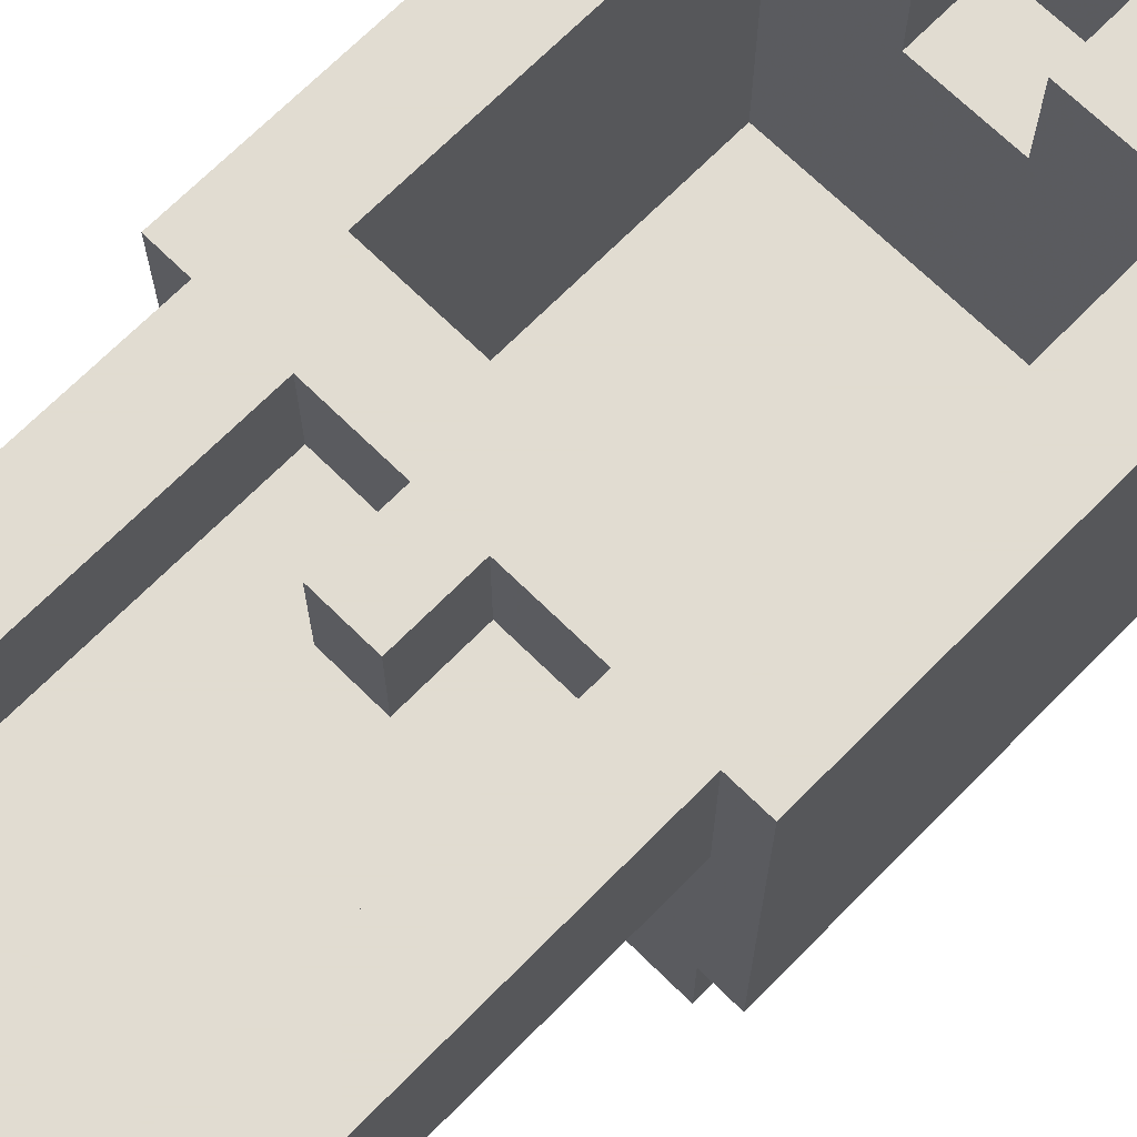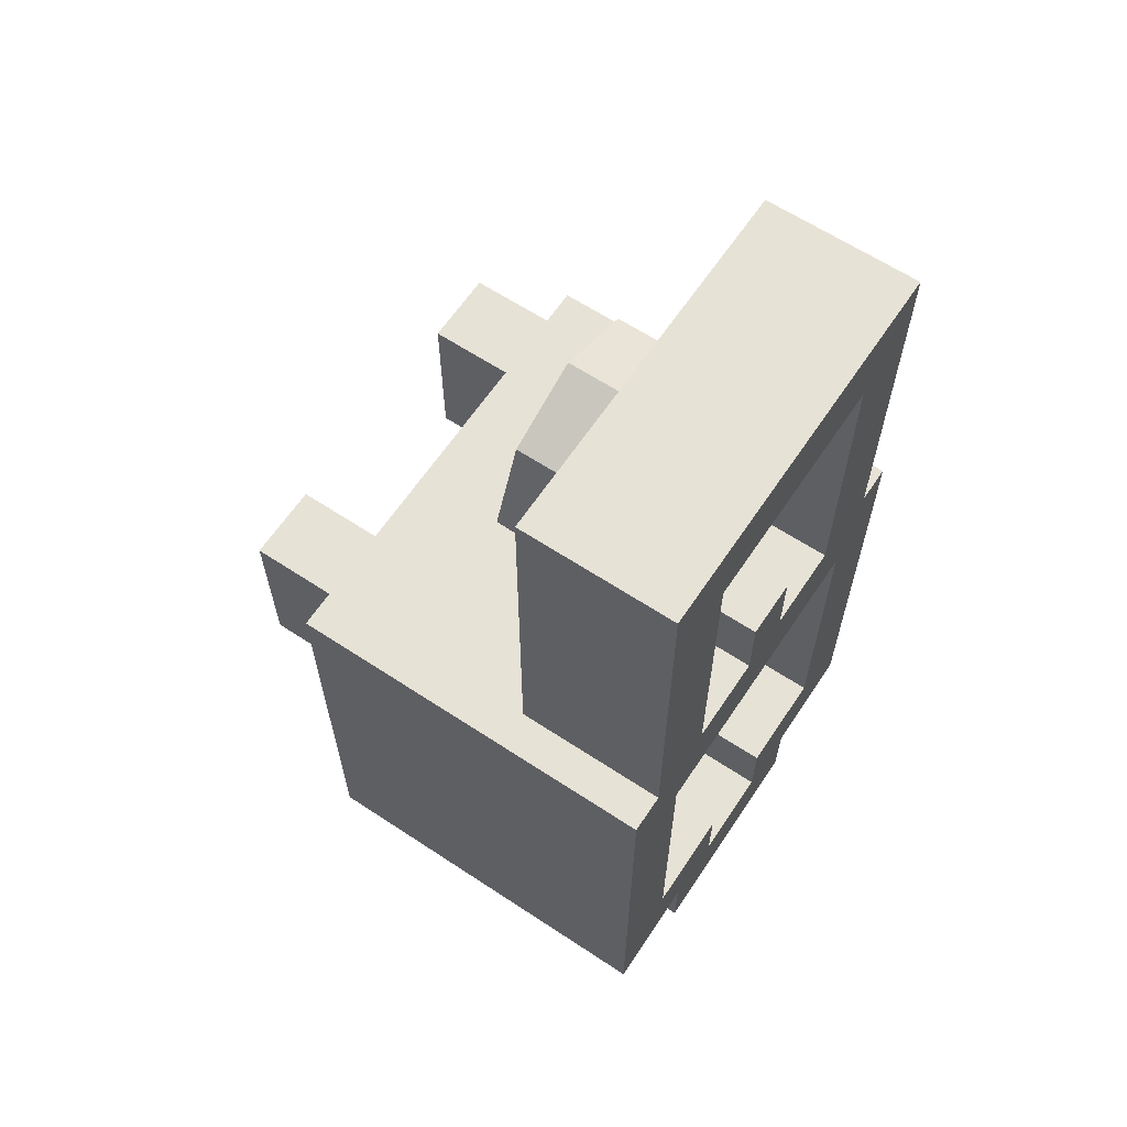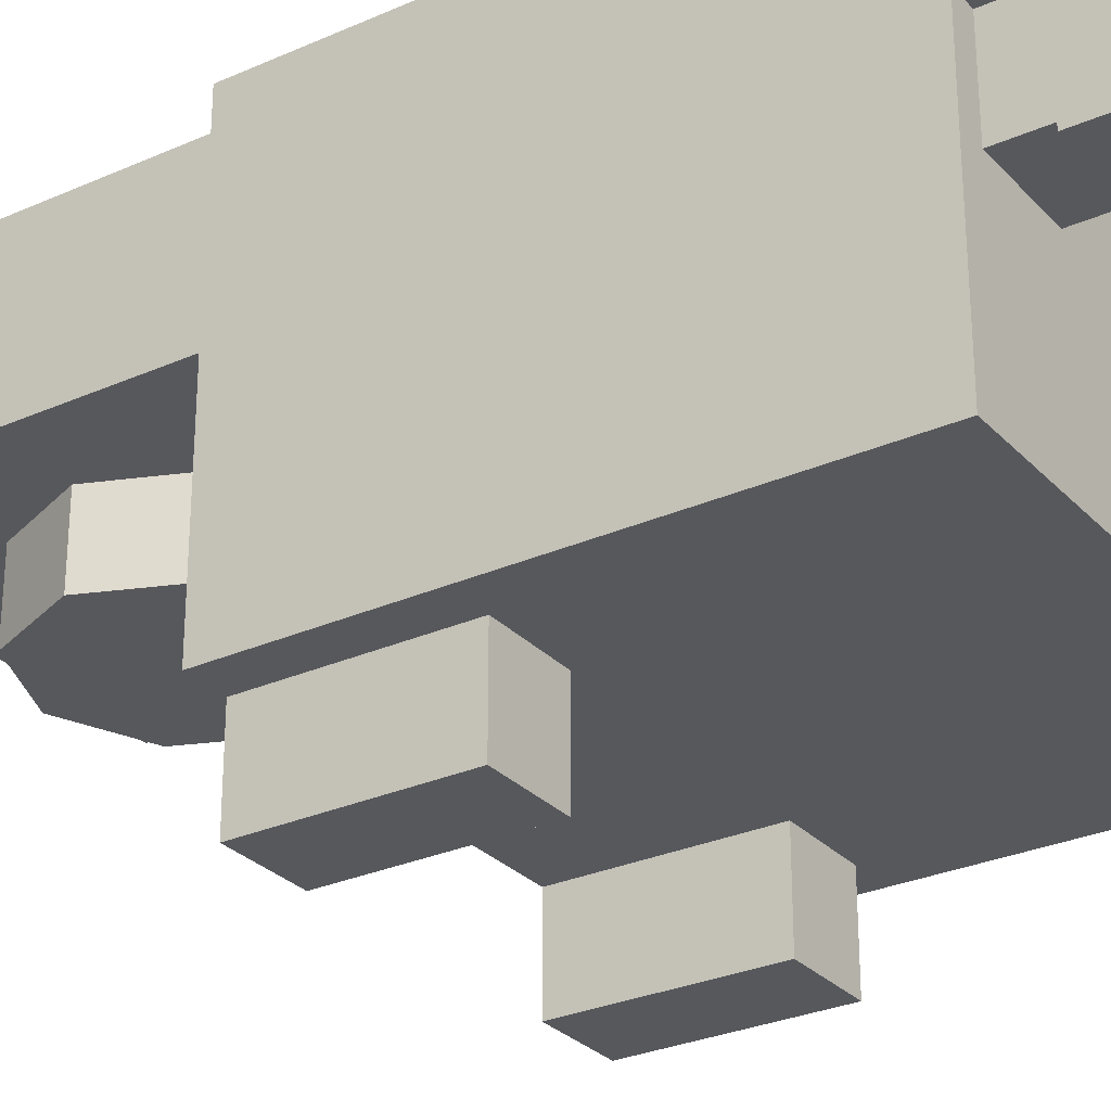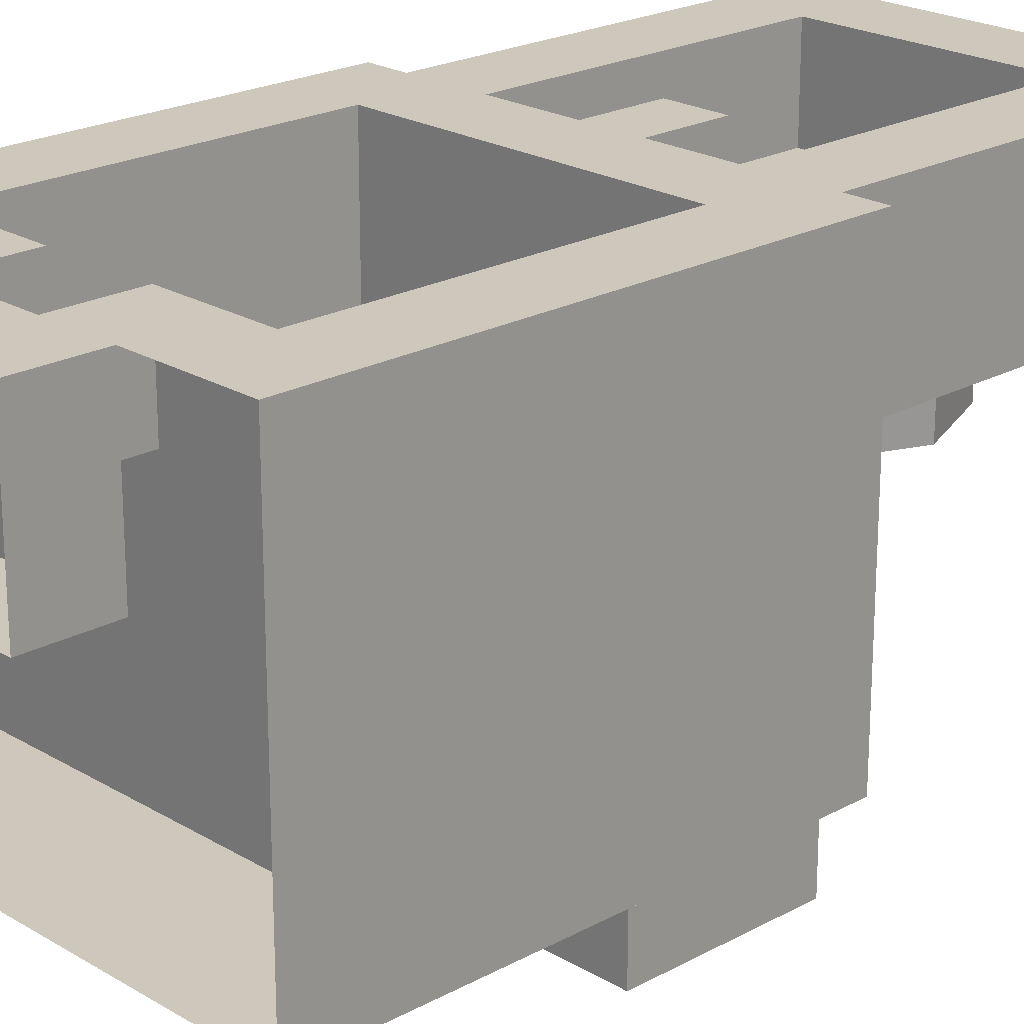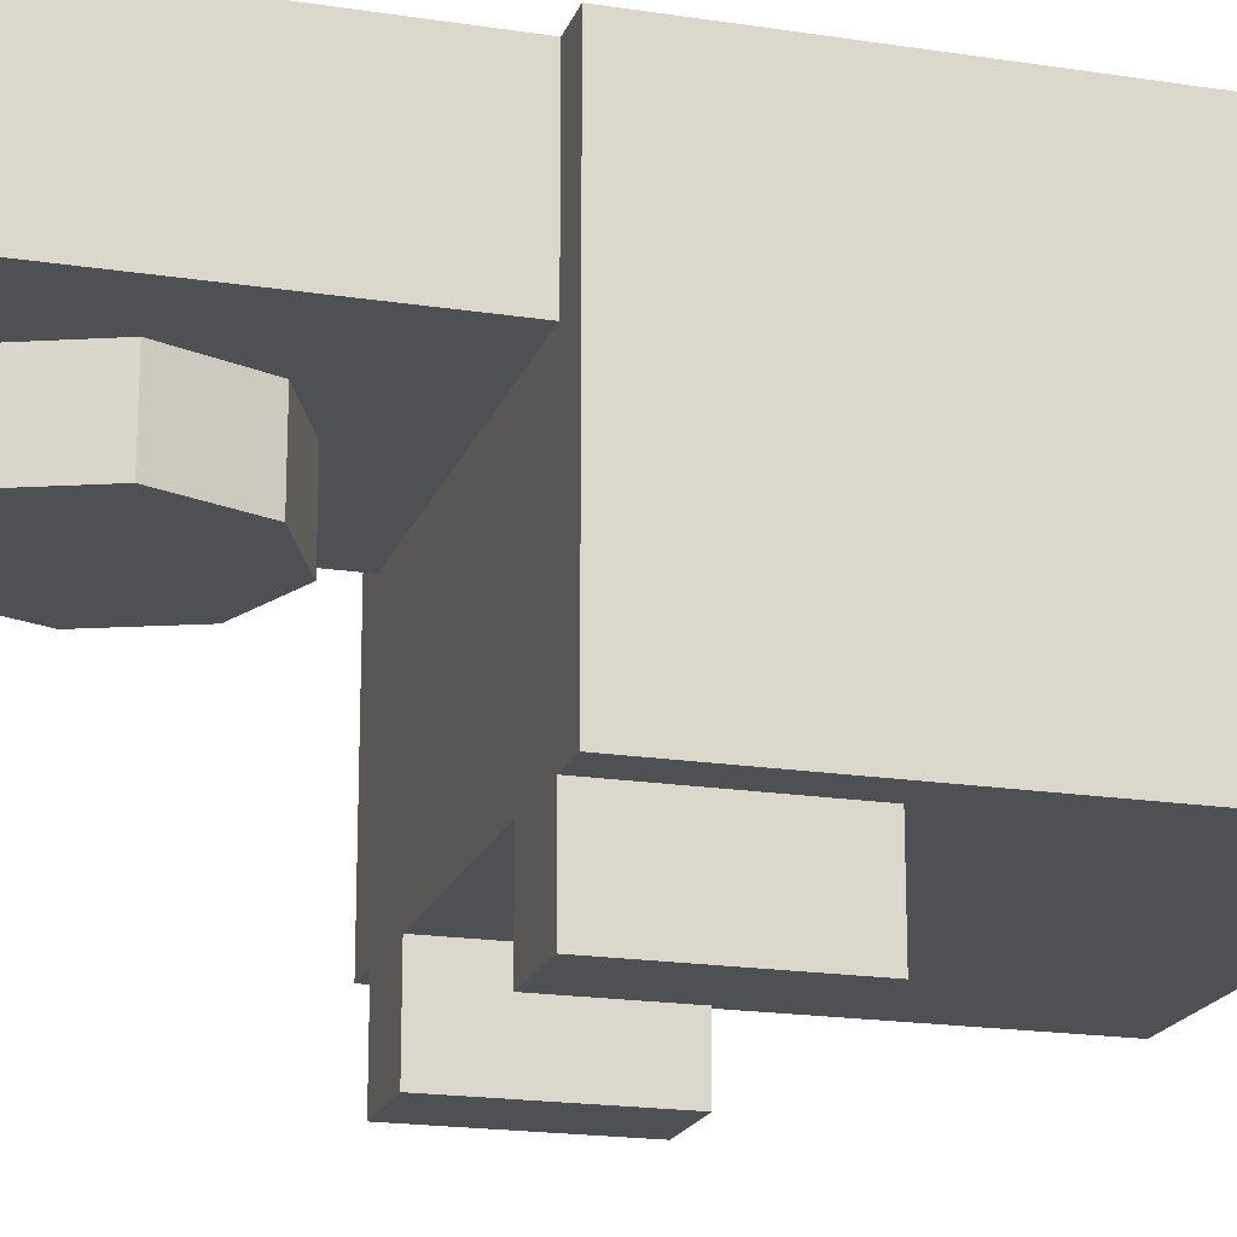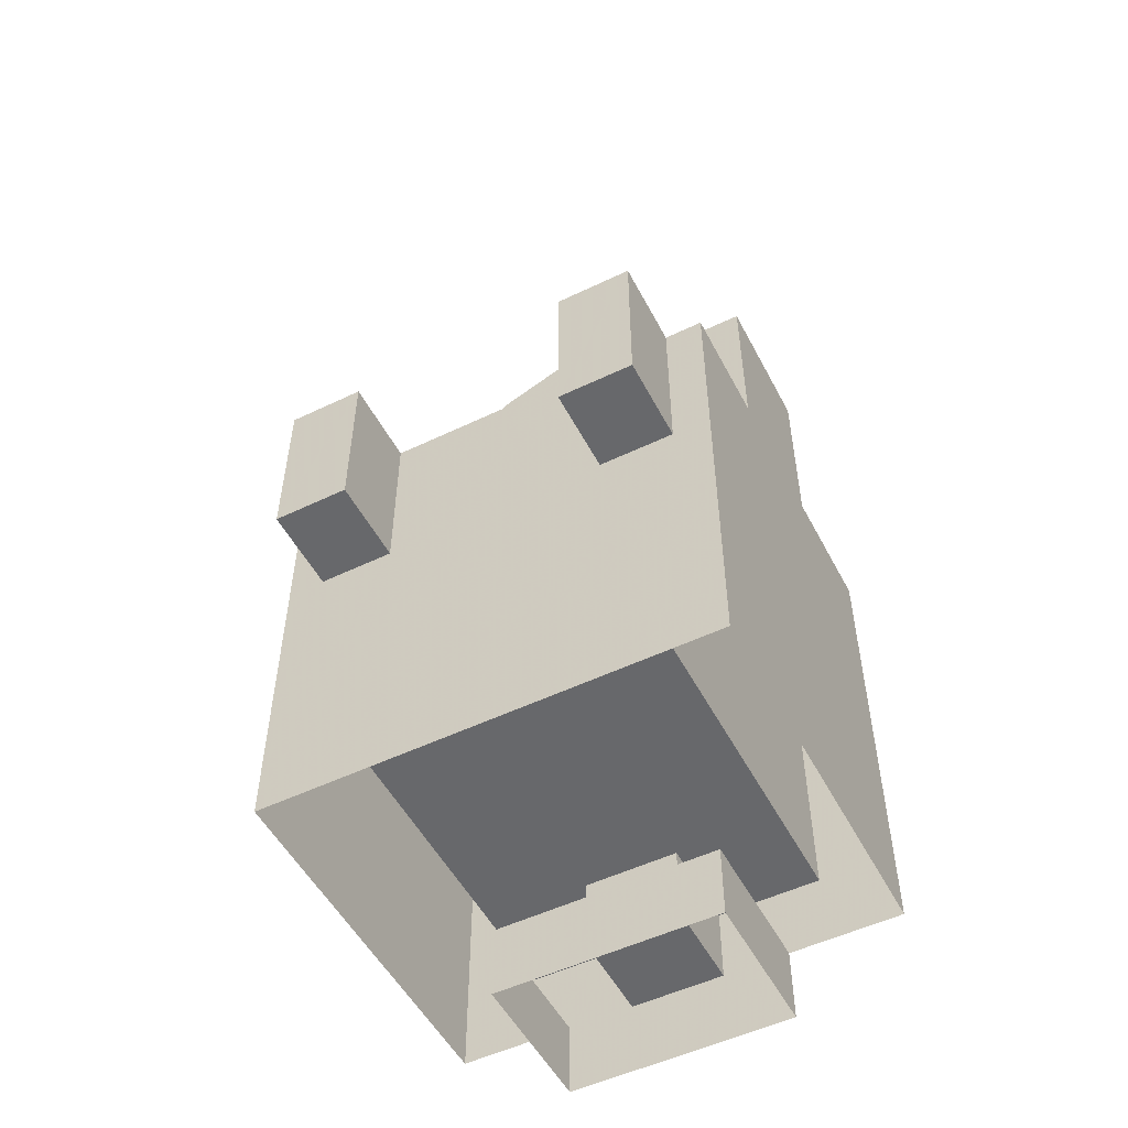
<metadata>
{"format":"obj","ext":"obj","renderer":"f3d","projection":"perspective","resolution":1024,"background":"white","views":[{"elev":69.3,"azim":44.6,"up":"+Y"},{"elev":63.2,"azim":123.7,"up":"+Z"},{"elev":-28.7,"azim":123.7,"up":"+Y"},{"elev":21.8,"azim":-133.7,"up":"+Y"},{"elev":-18.9,"azim":73.6,"up":"+Y"},{"elev":-52.5,"azim":27.3,"up":"+Z"}]}
</metadata>
<code>
v 0.2121 0 0.2121
v 0.3 0 0
v 0.3 -0.2 0
v 0.2121 -0.2 0.2121
v 0 0 0.3
v 0.2121 0 0.2121
v 0.2121 -0.2 0.2121
v 0 -0.2 0.3
v -0.2121 0 0.2121
v 0 0 0.3
v 0 -0.2 0.3
v -0.2121 -0.2 0.2121
v -0.3 0 0
v -0.2121 0 0.2121
v -0.2121 -0.2 0.2121
v -0.3 -0.2 0
v -0.2121 0 -0.2121
v -0.3 0 0
v -0.3 -0.2 0
v -0.2121 -0.2 -0.2121
v 0 0 -0.3
v -0.2121 0 -0.2121
v -0.2121 -0.2 -0.2121
v 0 -0.2 -0.3
v 0.2121 0 -0.2121
v 0 0 -0.3
v 0 -0.2 -0.3
v 0.2121 -0.2 -0.2121
v 0.3 0 0
v 0.2121 0 -0.2121
v 0.2121 -0.2 -0.2121
v 0.3 -0.2 0
v 0 -0.2 0
v 0.3 -0.2 0
v 0.2121 -0.2 0.2121
v 0 -0.2 0
v 0.2121 -0.2 0.2121
v 0 -0.2 0.3
v 0 -0.2 0
v 0 -0.2 0.3
v -0.2121 -0.2 0.2121
v 0 -0.2 0
v -0.2121 -0.2 0.2121
v -0.3 -0.2 0
v 0 -0.2 0
v -0.3 -0.2 0
v -0.2121 -0.2 -0.2121
v 0 -0.2 0
v -0.2121 -0.2 -0.2121
v 0 -0.2 -0.3
v 0 -0.2 0
v 0 -0.2 -0.3
v 0.2121 -0.2 -0.2121
v 0 -0.2 0
v 0.2121 -0.2 -0.2121
v 0.3 -0.2 0
v -0.5 0 0.5
v 0.5 0 0.5
v 0.5 0 -0.5
v -0.5 0 -0.5
v -0.5 0 0.5
v -0.5 0.4 0.5
v 0.5 0.4 0.5
v 0.5 0 0.5
v -0.5 0 -0.5
v -0.5 0.4 -0.5
v -0.5 0.4 0.5
v -0.5 0 0.5
v 0.5 0 0.5
v 0.5 0.4 0.5
v 0.5 0.4 -0.5
v 0.5 0 -0.5
v -0.3 0.15 0.3
v 0.3 0.15 0.3
v 0.3 0.15 -0.5
v -0.3 0.15 -0.5
v -0.3 0.15 0.3
v -0.3 0.4 0.3
v 0.3 0.4 0.3
v 0.3 0.15 0.3
v -0.3 0.15 -0.5
v -0.3 0.4 -0.5
v -0.3 0.4 0.3
v -0.3 0.15 0.3
v 0.3 0.15 0.3
v 0.3 0.4 0.3
v 0.3 0.4 -0.5
v 0.3 0.15 -0.5
v 0.6 0.4 -1.75
v 0.6 -0.6 -1.75
v 0.6 -0.6 -0.5
v 0.6 0.4 -0.5
v -0.6 0.4 -1.75
v -0.6 -0.6 -1.75
v -0.6 -0.6 -0.5
v -0.6 0.4 -0.5
v -0.3 -0.6 -0.95
v 0.3 -0.6 -0.95
v 0.3 -0.6 -0.5
v -0.3 -0.6 -0.5
v 0.6 -0.6 -0.5
v 0.5 -0.6 -0.5
v 0.5 -0.6 -0.95
v 0.6 -0.6 -1.75
v 0.6 -0.6 -1.75
v 0.5 -0.6 -0.95
v 0.3 -0.6 -0.95
v 0.6 -0.6 -1.75
v 0.3 -0.6 -0.95
v -0.3 -0.6 -0.95
v -0.6 -0.6 -1.75
v -0.3 -0.6 -0.95
v -0.5 -0.6 -0.95
v -0.6 -0.6 -1.75
v -0.6 -0.6 -1.75
v -0.5 -0.6 -0.95
v -0.5 -0.6 -0.5
v -0.6 -0.6 -0.5
v 0.3 0.4 0.3
v 0.5 0.4 0.5
v 0.5 0.4 -0.5
v 0.3 0.4 -0.5
v -0.5 0.4 0.5
v -0.3 0.4 0.3
v -0.3 0.4 -0.5
v -0.5 0.4 -0.5
v 0.5 0.4 0.5
v 0.3 0.4 0.3
v -0.3 0.4 0.3
v -0.5 0.4 0.5
v 0.075 0.4 -0.3
v 0.075 0.15 -0.3
v -0.075 0.15 -0.3
v -0.075 0.4 -0.3
v -0.075 0.4 -0.3
v -0.075 0.15 -0.3
v -0.075 0.15 -0.5
v -0.075 0.4 -0.5
v 0.075 0.15 -0.3
v 0.075 0.4 -0.3
v 0.075 0.4 -0.5
v 0.075 0.15 -0.5
v 0.075 0.4 -0.3
v -0.075 0.4 -0.3
v -0.075 0.4 -0.5
v 0.075 0.4 -0.5
v -0.4 -0.45 -0.7
v 0.4 -0.45 -0.7
v 0.4 -0.45 -1.55
v -0.4 -0.45 -1.55
v -0.4 -0.45 -0.7
v -0.4 0.4 -0.7
v 0.4 0.4 -0.7
v 0.4 -0.45 -0.7
v -0.4 -0.45 -1.55
v -0.4 0.4 -1.55
v -0.4 0.4 -0.7
v -0.4 -0.45 -0.7
v 0.4 -0.45 -0.7
v 0.4 0.4 -0.7
v 0.4 0.4 -1.55
v 0.4 -0.45 -1.55
v 0.125 0.15 -1.75
v -0.125 0.15 -1.75
v -0.125 0.15 -1.55
v 0.125 0.15 -1.55
v 0.125 0.15 -1.75
v 0.125 0.4 -1.75
v -0.125 0.4 -1.75
v -0.125 0.15 -1.75
v 0.125 0.15 -1.55
v 0.125 0.4 -1.55
v 0.125 0.4 -1.75
v 0.125 0.15 -1.75
v -0.125 0.15 -1.75
v -0.125 0.4 -1.75
v -0.125 0.4 -1.55
v -0.125 0.15 -1.55
v -0.3 0 -1.95
v 0.3 0 -1.95
v 0.3 0 -1.75
v -0.3 0 -1.75
v 0.3 0 -1.95
v 0.3 0.4 -1.95
v 0.3 0.4 -1.75
v 0.3 0 -1.75
v -0.3 0 -1.75
v -0.3 0.4 -1.75
v -0.3 0.4 -1.95
v -0.3 0 -1.95
v 0.3 -0.825 -0.95
v 0.5 -0.825 -0.95
v 0.5 -0.825 -0.5
v 0.3 -0.825 -0.5
v 0.3 -0.825 -0.95
v 0.3 -0.6 -0.95
v 0.5 -0.6 -0.95
v 0.5 -0.825 -0.95
v 0.3 -0.825 -0.5
v 0.3 -0.6 -0.5
v 0.3 -0.6 -0.95
v 0.3 -0.825 -0.95
v 0.5 -0.825 -0.5
v 0.5 -0.6 -0.5
v 0.3 -0.6 -0.5
v 0.3 -0.825 -0.5
v 0.5 -0.825 -0.95
v 0.5 -0.6 -0.95
v 0.5 -0.6 -0.5
v 0.5 -0.825 -0.5
v -0.5 -0.825 -0.95
v -0.3 -0.825 -0.95
v -0.3 -0.825 -0.5
v -0.5 -0.825 -0.5
v -0.5 -0.825 -0.95
v -0.5 -0.6 -0.95
v -0.3 -0.6 -0.95
v -0.3 -0.825 -0.95
v -0.5 -0.825 -0.5
v -0.5 -0.6 -0.5
v -0.5 -0.6 -0.95
v -0.5 -0.825 -0.95
v -0.3 -0.825 -0.5
v -0.3 -0.6 -0.5
v -0.5 -0.6 -0.5
v -0.5 -0.825 -0.5
v -0.3 -0.825 -0.95
v -0.3 -0.6 -0.95
v -0.3 -0.6 -0.5
v -0.3 -0.825 -0.5
v 0.6 0.4 -0.5
v 0.4 0.4 -0.7
v 0.5 0.4 -0.5
v 0.5 0.4 -0.5
v 0.4 0.4 -0.7
v 0.3 0.4 -0.5
v 0.3 0.4 -0.5
v 0.4 0.4 -0.7
v 0.075 0.4 -0.5
v 0.4 0.4 -0.7
v -0.4 0.4 -0.7
v -0.075 0.4 -0.5
v 0.075 0.4 -0.5
v -0.075 0.4 -0.5
v -0.4 0.4 -0.7
v -0.3 0.4 -0.5
v -0.3 0.4 -0.5
v -0.4 0.4 -0.7
v -0.5 0.4 -0.5
v -0.5 0.4 -0.5
v -0.4 0.4 -0.7
v -0.6 0.4 -0.5
v 0.4 0.4 -1.55
v 0.4 0.4 -0.7
v 0.6 0.4 -0.5
v 0.6 0.4 -1.75
v -0.6 0.4 -1.75
v -0.6 0.4 -0.5
v -0.4 0.4 -0.7
v -0.4 0.4 -1.55
v 0.4 -0.45 -1.55
v 0.125 0.15 -1.55
v -0.125 0.15 -1.55
v -0.4 -0.45 -1.55
v 0.125 0.4 -1.55
v 0.125 0.15 -1.55
v 0.4 -0.45 -1.55
v 0.4 0.4 -1.55
v -0.125 0.4 -1.55
v -0.4 0.4 -1.55
v -0.4 -0.45 -1.55
v -0.125 0.15 -1.55
v -0.6 0.4 -1.75
v -0.4 0.4 -1.55
v -0.125 0.4 -1.55
v -0.3 0.4 -1.75
v 0.3 0.4 -1.75
v 0.125 0.4 -1.55
v 0.4 0.4 -1.55
v 0.6 0.4 -1.75
v -0.125 0.4 -1.55
v -0.125 0.4 -1.75
v -0.3 0.4 -1.95
v -0.3 0.4 -1.75
v 0.3 0.4 -1.75
v 0.3 0.4 -1.95
v 0.125 0.4 -1.75
v 0.125 0.4 -1.55
v 0.3 0.4 -1.95
v -0.3 0.4 -1.95
v -0.125 0.4 -1.75
v 0.125 0.4 -1.75
v -0.3 0.15 -0.5
v -0.075 0.15 -0.5
v -0.075 0.4 -0.5
v -0.3 0.4 -0.5
v 0.075 0.15 -0.5
v 0.3 0.15 -0.5
v 0.3 0.4 -0.5
v 0.075 0.4 -0.5
v 0.3 -0.6 -0.5
v 0.5 -0.6 -0.5
v 0.5 0 -0.5
v 0.6 0.4 -0.5
v 0.5 0.4 -0.5
v 0.5 0 -0.5
v 0.6 -0.6 -0.5
v -0.5 0.4 -0.5
v -0.6 0.4 -0.5
v -0.6 -0.6 -0.5
v -0.5 0 -0.5
v -0.6 -0.6 -0.5
v -0.5 -0.6 -0.5
v -0.5 0 -0.5
v -0.5 0 -0.5
v -0.5 -0.6 -0.5
v -0.3 -0.6 -0.5
v 0.5 -0.6 -0.5
v 0.6 -0.6 -0.5
v 0.5 0 -0.5
v -0.3 -0.6 -0.5
v 0.3 -0.6 -0.5
v 0.5 0 -0.5
v -0.5 0 -0.5
g mesh6883241
f 1 3 2
f 3 1 4
f 5 7 6
f 7 5 8
f 9 11 10
f 11 9 12
f 13 15 14
f 15 13 16
f 17 19 18
f 19 17 20
f 21 23 22
f 23 21 24
f 25 27 26
f 27 25 28
f 29 31 30
f 31 29 32
g mesh6883243
f 33 34 35
f 36 37 38
f 39 40 41
f 42 43 44
f 45 46 47
f 48 49 50
f 51 52 53
f 54 55 56
g mesh6883246
f 57 59 58
f 59 57 60
f 61 63 62
f 63 61 64
f 65 67 66
f 67 65 68
f 69 71 70
f 71 69 72
g mesh6883248
f 73 74 75
f 75 76 73
f 77 78 79
f 79 80 77
f 81 82 83
f 83 84 81
f 85 86 87
f 87 88 85
g mesh6883250
f 89 91 90
f 91 89 92
g mesh6883252
f 93 94 95
f 95 96 93
g mesh6883255
f 97 98 99
f 99 100 97
f 101 102 103
f 103 104 101
f 105 106 107
f 108 109 110
f 110 111 108
f 112 113 114
f 115 116 117
f 117 118 115
f 119 120 121
f 121 122 119
f 123 124 125
f 125 126 123
f 127 128 129
f 129 130 127
g mesh6883257
f 131 133 132
f 133 131 134
g mesh6883258
f 135 137 136
f 137 135 138
g mesh6883259
f 139 141 140
f 141 139 142
g mesh6883260
f 143 145 144
f 145 143 146
g mesh6883262
f 147 148 149
f 149 150 147
f 151 152 153
f 153 154 151
f 155 156 157
f 157 158 155
f 159 160 161
f 161 162 159
g mesh6883264
f 163 164 165
f 165 166 163
f 167 168 169
f 169 170 167
f 171 172 173
f 173 174 171
f 175 176 177
f 177 178 175
g mesh6883266
f 179 180 181
f 181 182 179
f 183 184 185
f 185 186 183
f 187 188 189
f 189 190 187
g mesh6883268
f 191 192 193
f 193 194 191
f 195 196 197
f 197 198 195
f 199 200 201
f 201 202 199
f 203 204 205
f 205 206 203
f 207 208 209
f 209 210 207
g mesh6883270
f 211 212 213
f 213 214 211
f 215 216 217
f 217 218 215
f 219 220 221
f 221 222 219
f 223 224 225
f 225 226 223
f 227 228 229
f 229 230 227
f 231 232 233
f 234 235 236
f 237 238 239
f 240 241 242
f 242 243 240
f 244 245 246
f 247 248 249
f 250 251 252
f 253 254 255
f 255 256 253
f 257 258 259
f 259 260 257
f 261 262 263
f 263 264 261
f 265 266 267
f 267 268 265
f 269 270 271
f 271 272 269
f 273 274 275
f 275 276 273
f 277 278 279
f 279 280 277
f 281 282 283
f 283 284 281
f 285 286 287
f 287 288 285
f 289 290 291
f 291 292 289
g mesh6883272
f 293 294 295
f 295 296 293
g mesh6883274
f 297 298 299
f 299 300 297
f 301 302 303
f 304 305 306
f 306 307 304
f 308 309 310
f 310 311 308
f 312 313 314
f 315 316 317
f 318 319 320
f 321 322 323
f 323 324 321

</code>
